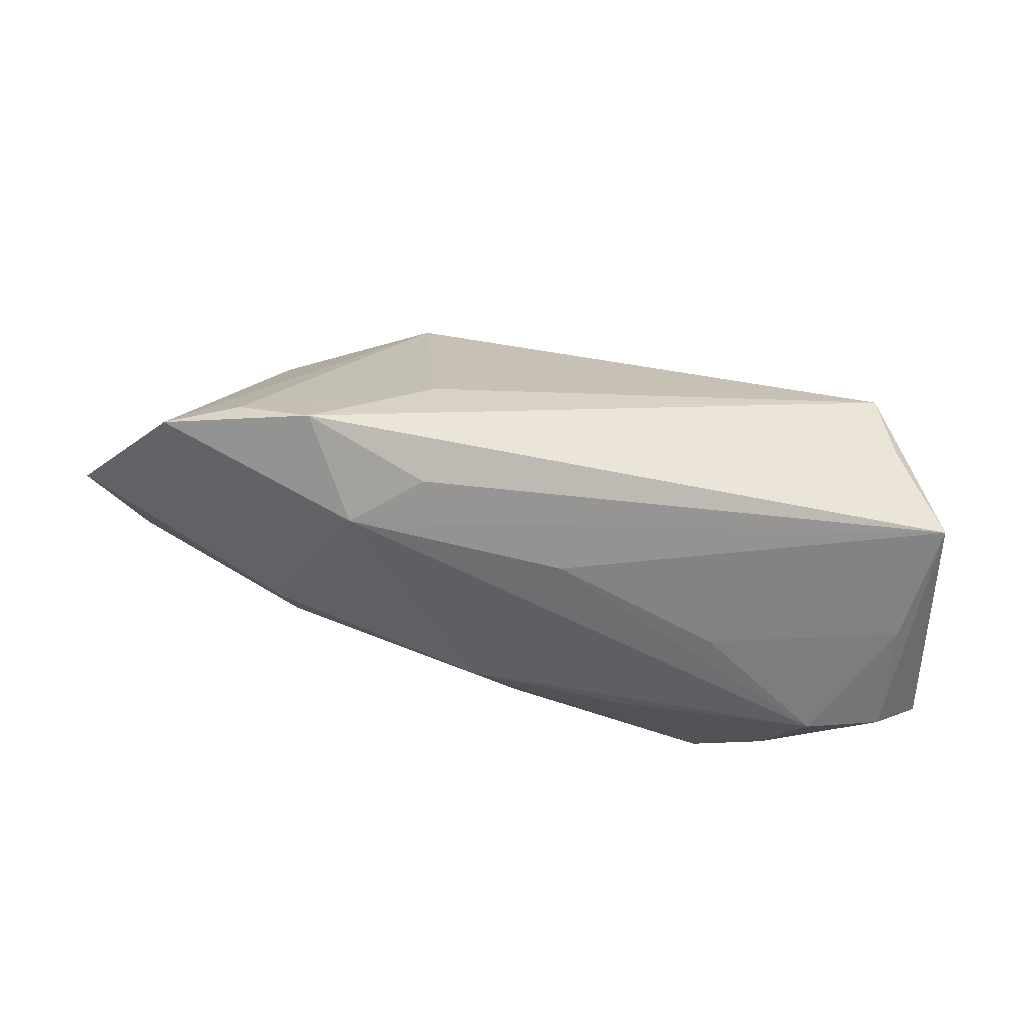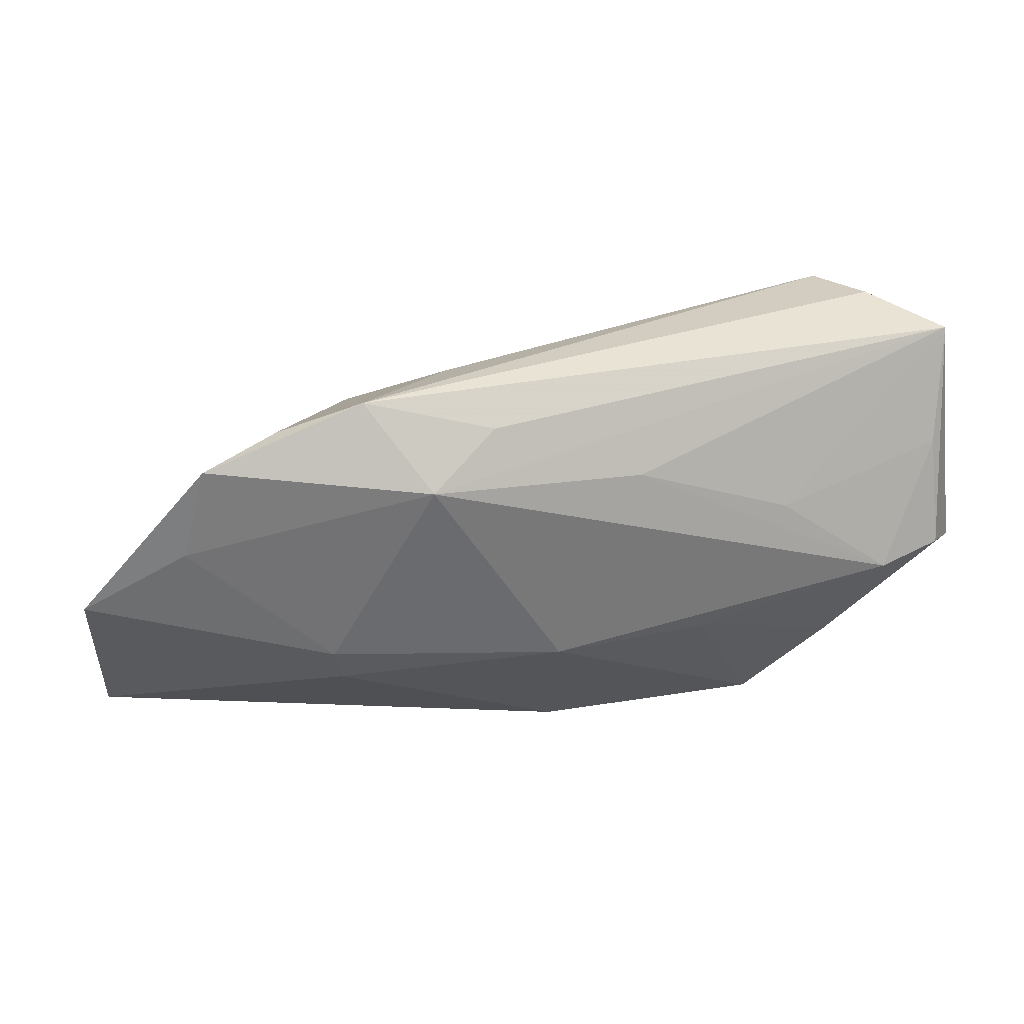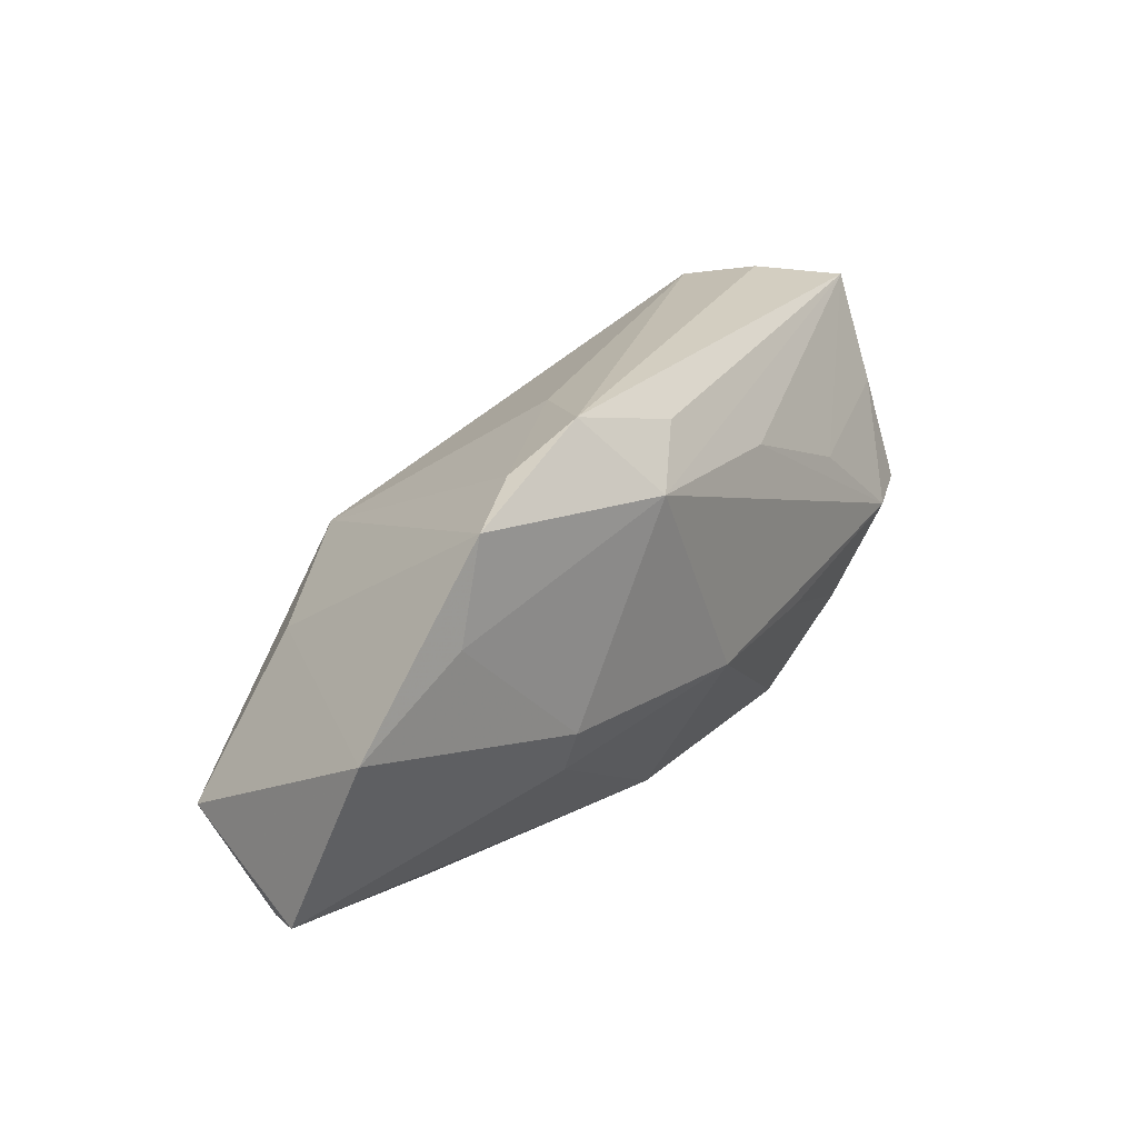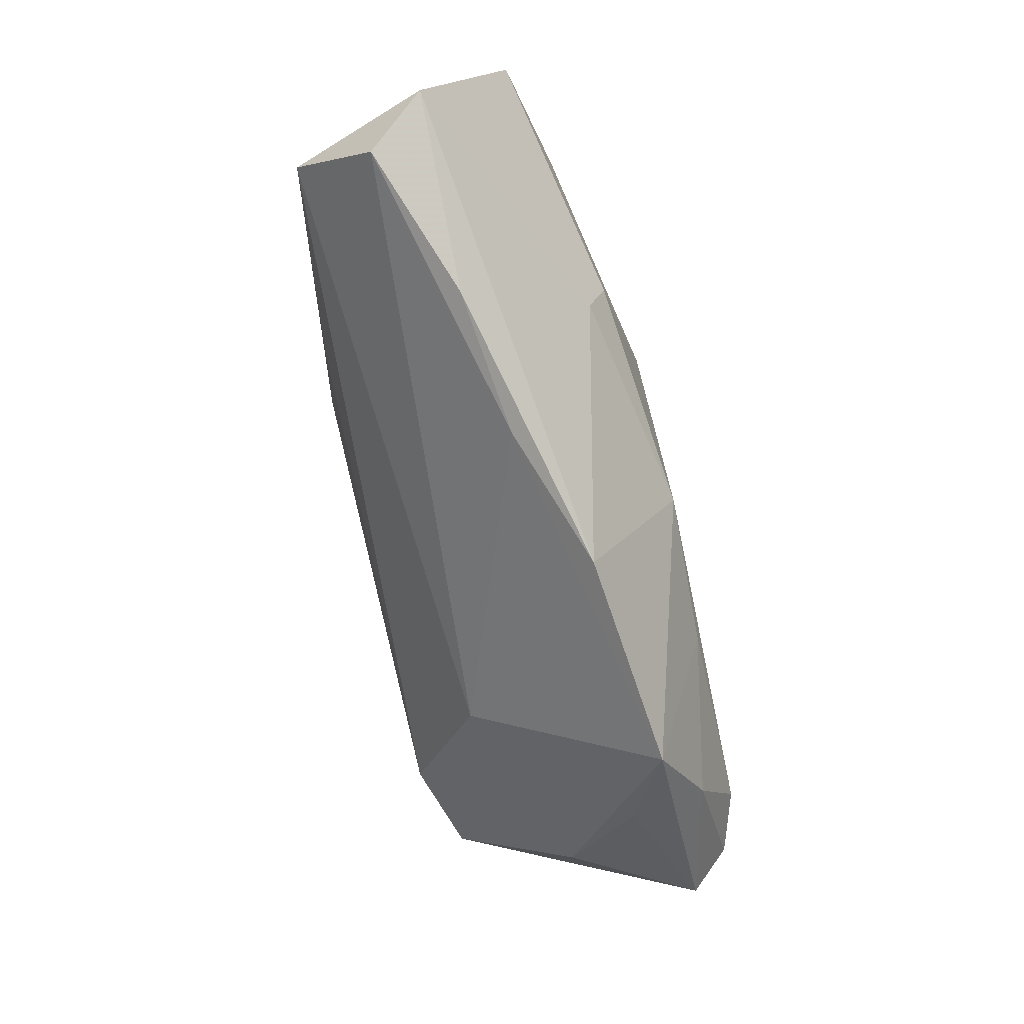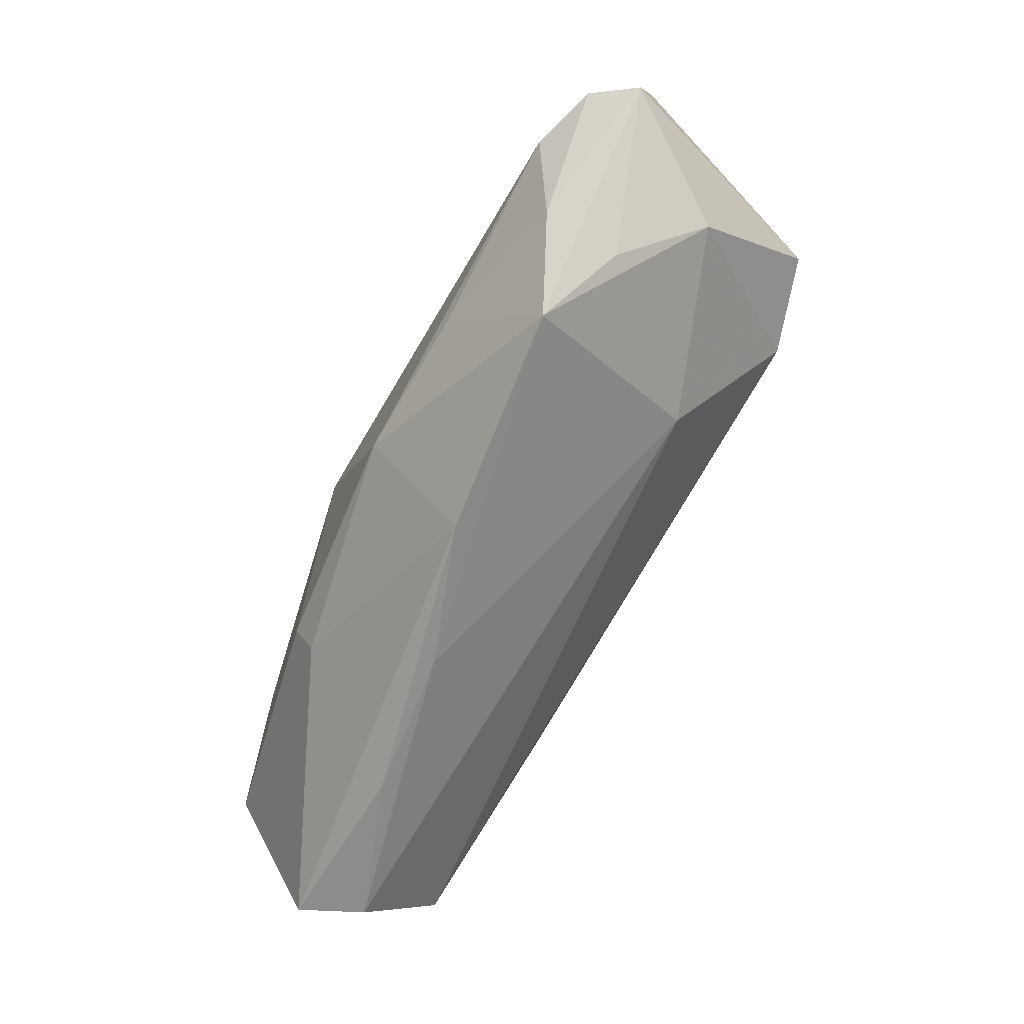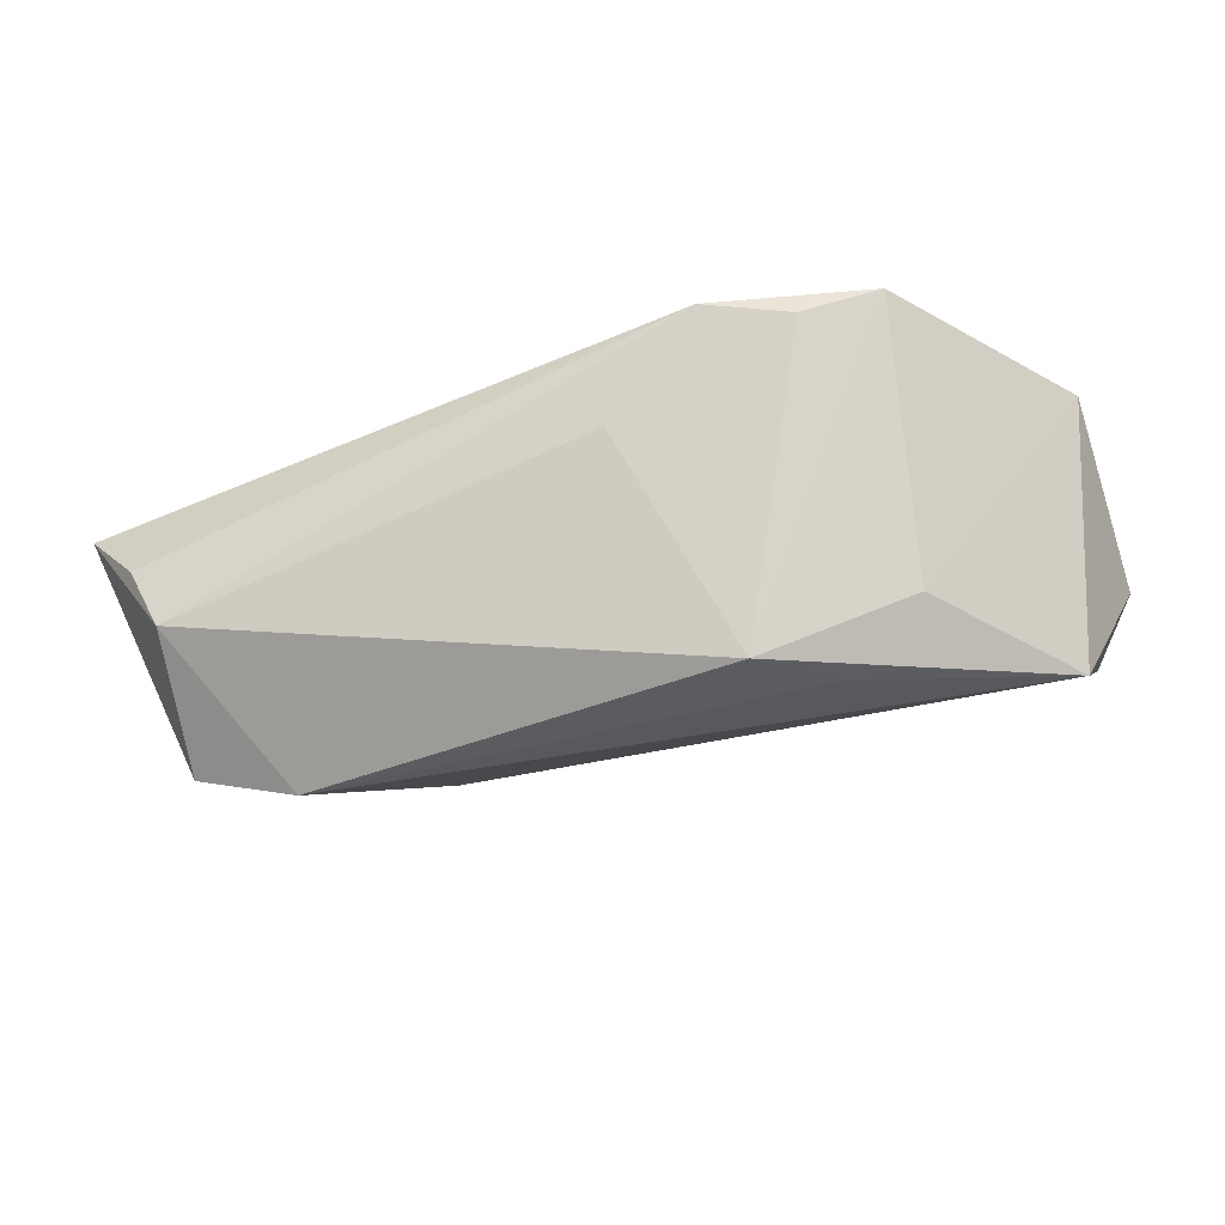
<metadata>
{"format":"obj","ext":"obj","renderer":"f3d","projection":"perspective","resolution":1024,"background":"white","views":[{"elev":50.6,"azim":17.0,"up":"+Y"},{"elev":32.9,"azim":-12.7,"up":"+Y"},{"elev":21.8,"azim":-58.0,"up":"+Y"},{"elev":-79.2,"azim":-77.8,"up":"+Y"},{"elev":-71.8,"azim":60.7,"up":"+Y"},{"elev":-44.5,"azim":-157.3,"up":"+Z"}]}
</metadata>
<code>
v 0.00969 0.01403 0.01695
v -0.008279 0.02168 0.01473
v 0.05473 -0.004807 0.01135
v 0.0006992 -0.02945 0.007093
v -0.04339 0.01902 0.01288
v 0.04448 -0.009725 -0.004129
v 0.02889 0.006946 0.01715
v -0.03445 -0.02842 -0.001632
v 0.03315 0.004448 -0.02338
v 0.01804 -0.009238 0.0184
v -0.04643 0.007438 0.01256
v -0.02836 -0.01355 0.0133
v 0.02773 -0.02678 0.01034
v 0.04154 0.02426 -0.01151
v -0.0009438 -0.01003 0.01889
v 0.02151 -0.01176 -0.01314
v -0.03945 0.000915 -0.01581
v -0.0288 -0.002693 -0.0219
v -0.0167 -0.02831 0.0007089
v -0.05259 -0.02659 -0.008469
v -0.01662 0.01603 0.01889
v 0.05051 0.01087 0.01229
v 0.03691 -0.01526 0.01482
v -0.0115 0.02244 0.0004871
v -0.05279 -0.01576 -0.01858
v -0.05841 -0.02305 -0.001419
v 0.04257 -0.003211 0.01889
v -0.02377 0.02564 0.01201
v 0.05073 -0.00211 0.01643
v -0.02939 -0.008159 0.01561
v -0.03404 0.02179 0.009998
v -0.05941 -0.0009528 0.009174
v 0.03703 -0.01885 0.005364
v 0.04497 0.007755 -0.02
v 0.05302 0.02417 0.006393
v 0.0455 0.02564 -0.002758
v -0.02123 0.006205 -0.02362
f 32 25 26
f 28 31 5
f 14 28 36
f 36 35 14
f 28 35 36
f 37 5 31
f 37 18 25
f 32 26 12
f 12 26 4
f 20 26 25
f 11 5 32
f 24 31 28
f 24 37 31
f 24 28 14
f 14 37 24
f 17 37 25
f 5 37 17
f 17 25 32
f 32 5 17
f 15 12 4
f 4 26 8
f 26 20 8
f 16 20 25
f 35 7 22
f 10 23 27
f 27 15 10
f 27 22 7
f 28 5 21
f 5 11 21
f 15 27 21
f 13 23 10
f 10 15 13
f 13 15 4
f 13 33 3
f 3 23 13
f 12 15 30
f 32 12 30
f 15 21 30
f 30 11 32
f 30 21 11
f 20 16 19
f 4 8 19
f 19 8 20
f 19 13 4
f 16 13 19
f 3 33 6
f 33 13 6
f 6 13 16
f 25 18 9
f 9 16 25
f 18 37 9
f 9 37 14
f 9 6 16
f 29 23 3
f 29 27 23
f 22 27 29
f 3 35 29
f 35 22 29
f 2 35 28
f 28 21 2
f 2 21 35
f 1 27 7
f 1 21 27
f 1 7 35
f 35 21 1
f 34 9 14
f 14 35 34
f 6 9 34
f 34 35 3
f 3 6 34

</code>
